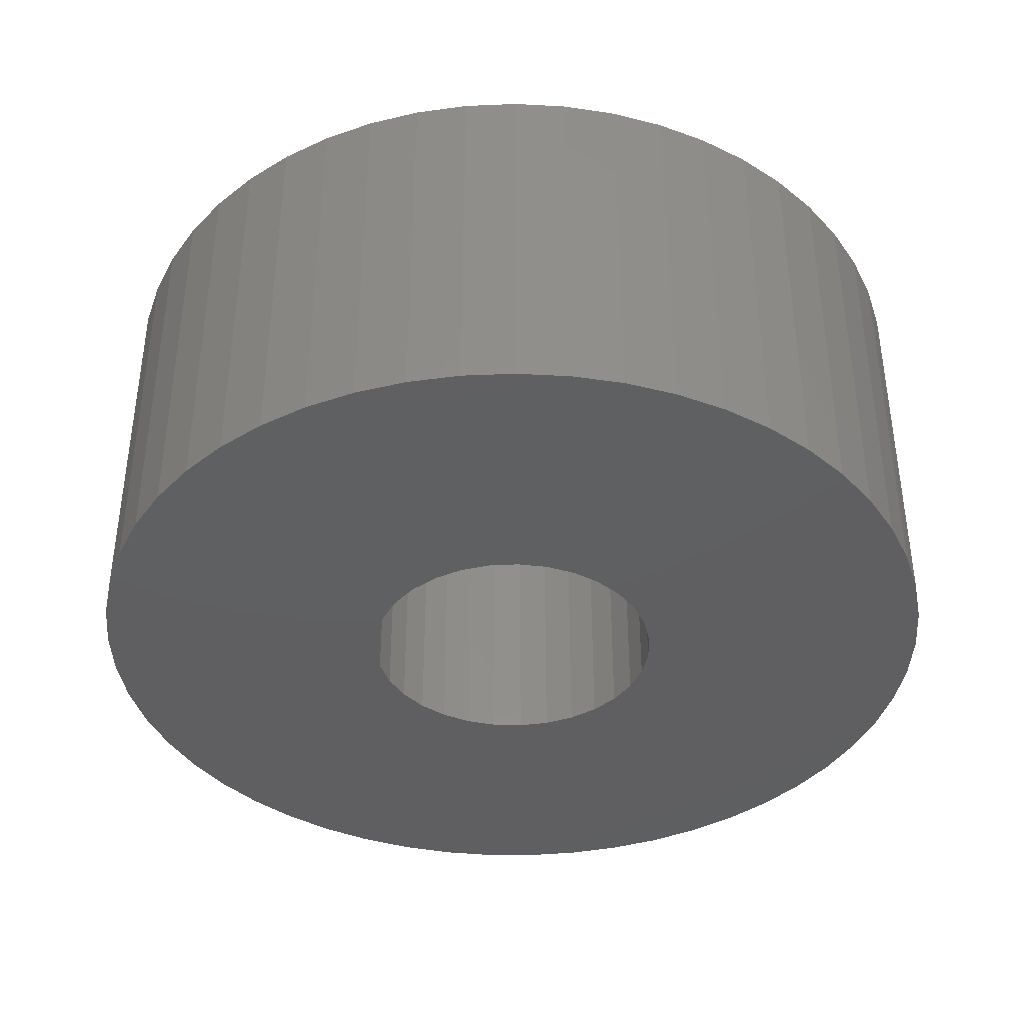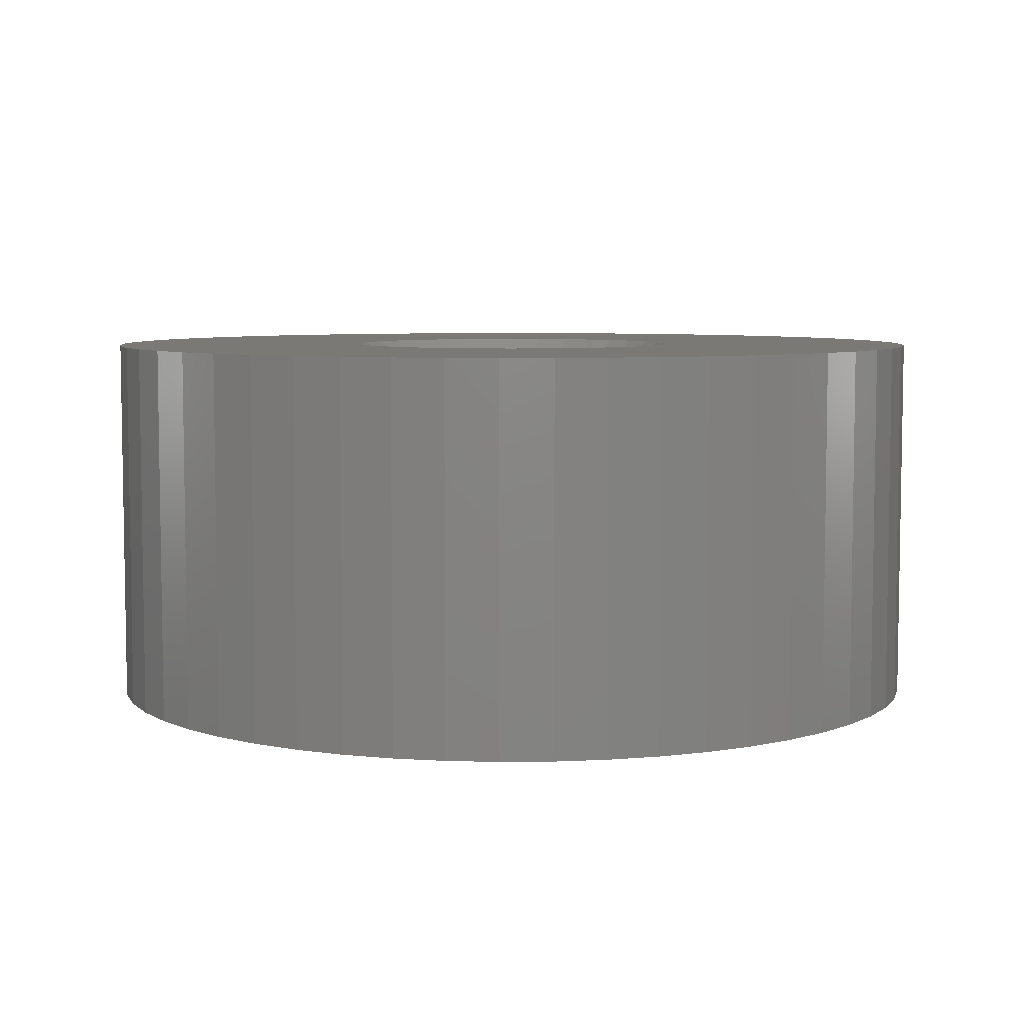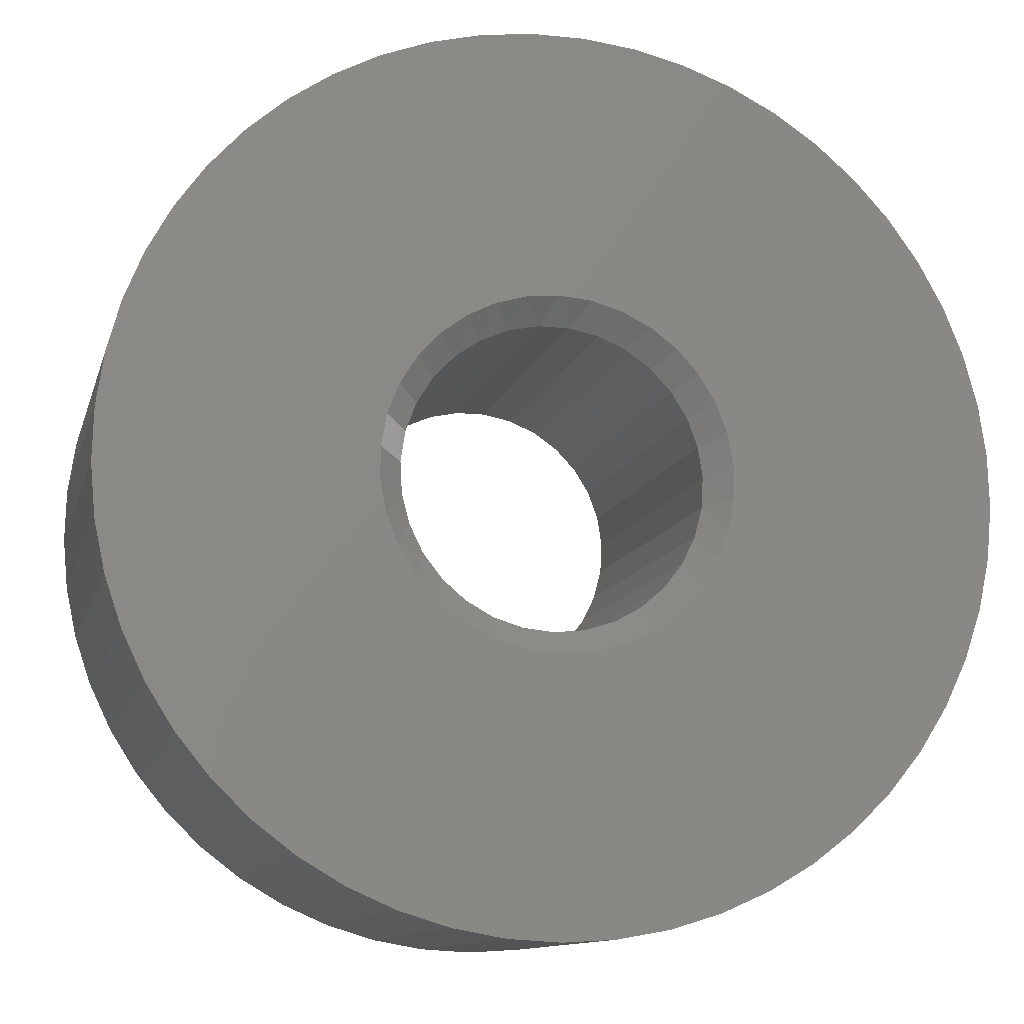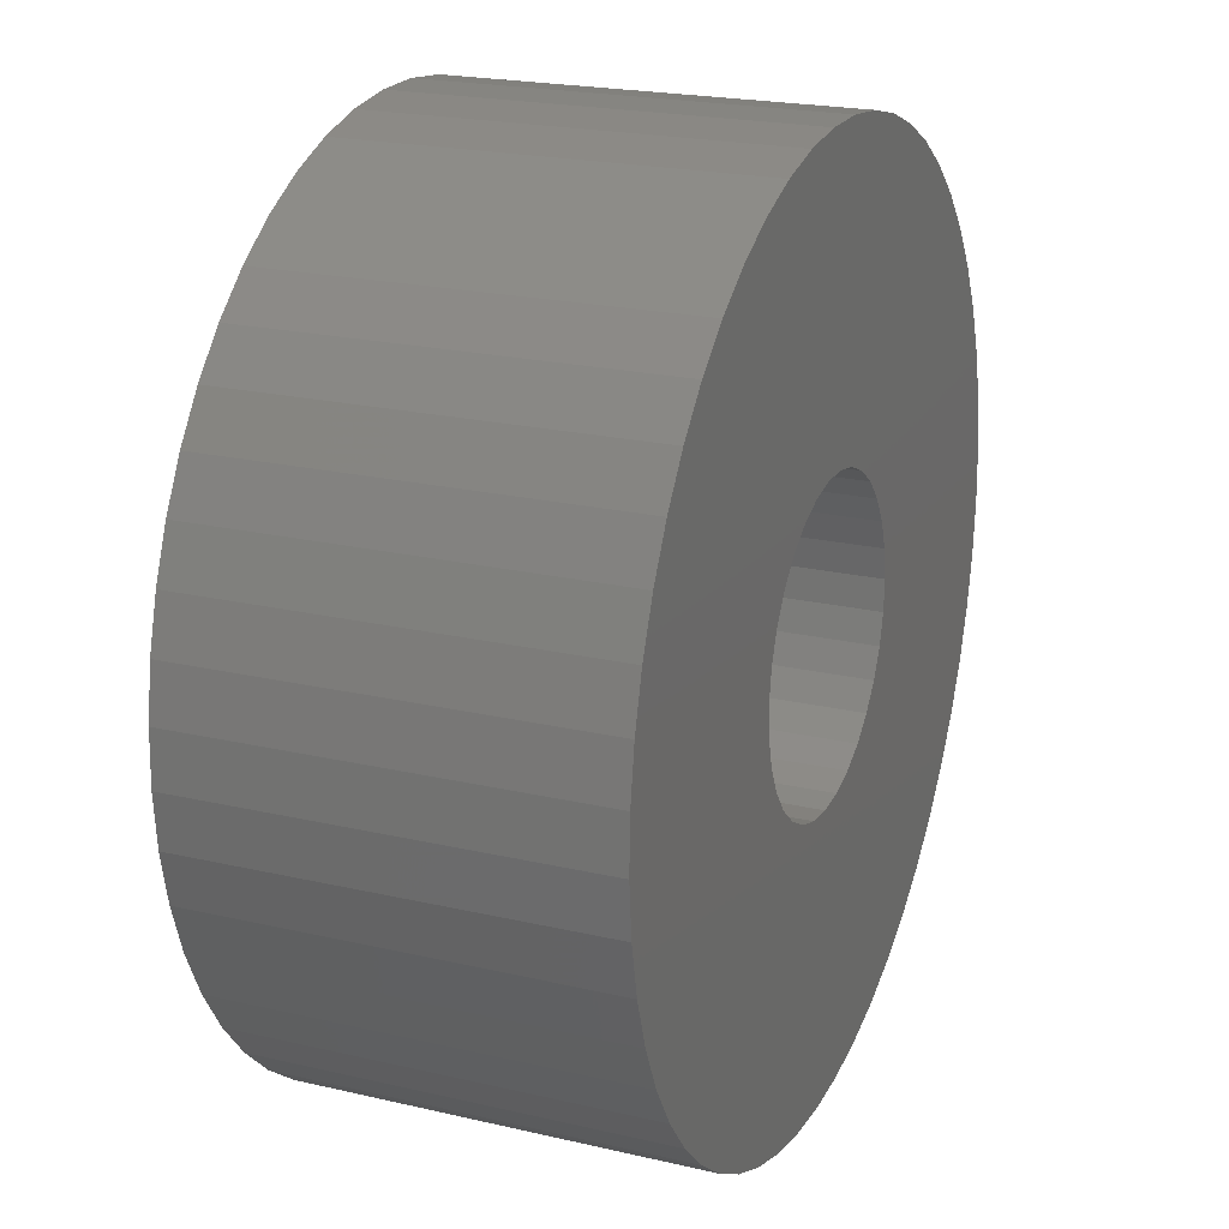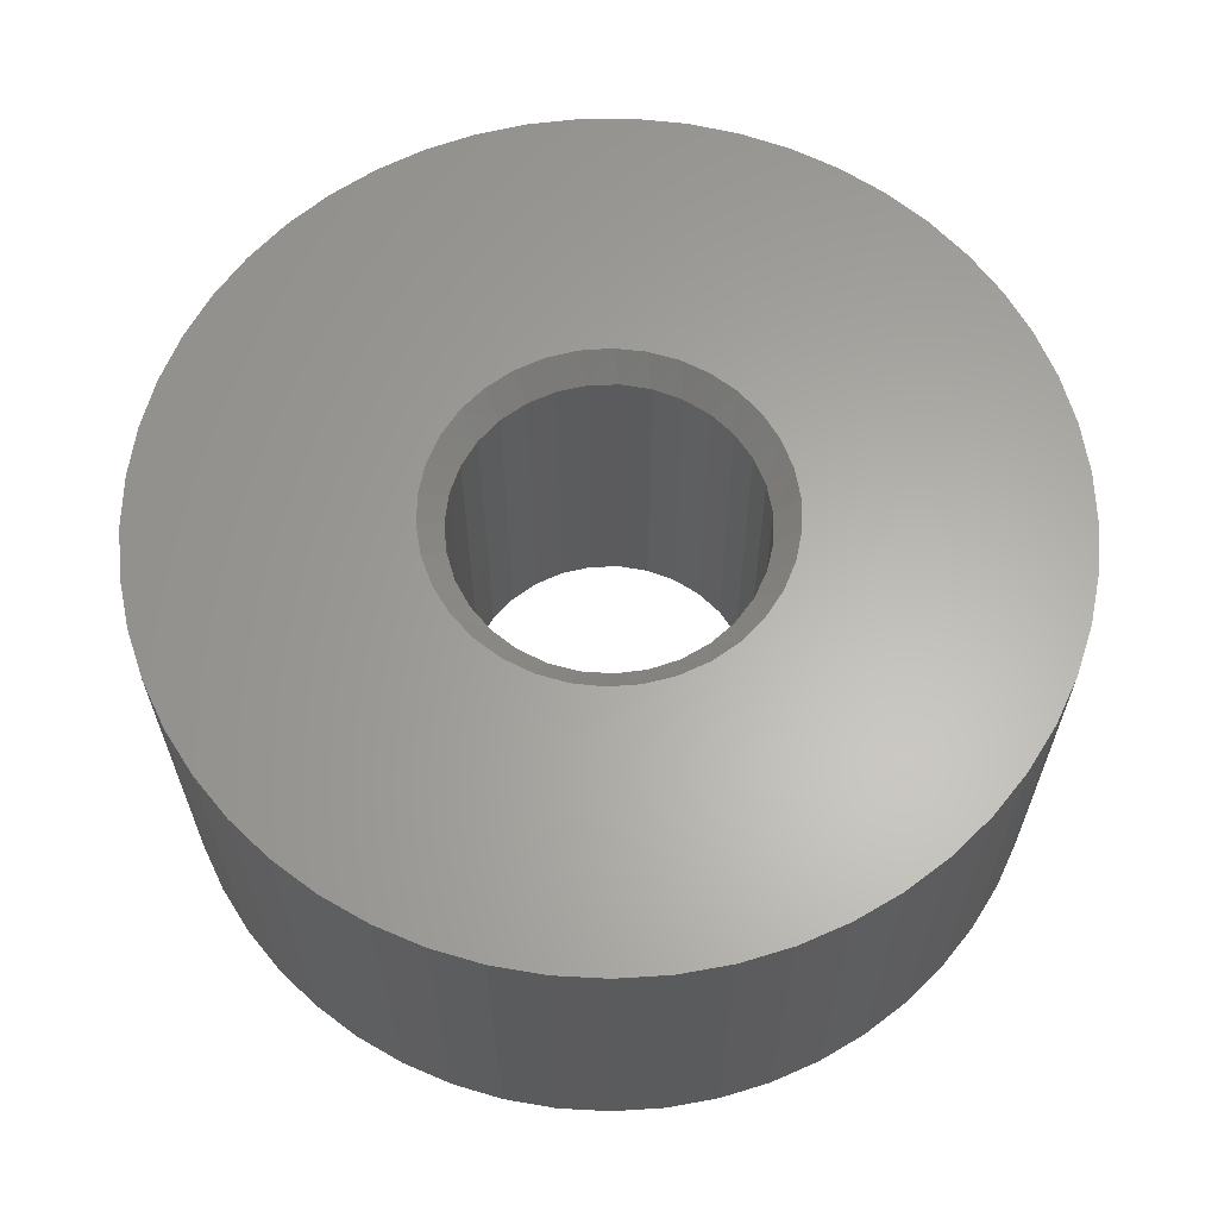
<metadata>
{"format":"stl","ext":"stl","renderer":"f3d","projection":"perspective","resolution":1024,"background":"white","views":[{"elev":-39.4,"azim":67.5,"up":"+Z"},{"elev":6.2,"azim":-147.9,"up":"+Z"},{"elev":-11.5,"azim":-13.7,"up":"+Y"},{"elev":21.3,"azim":112.5,"up":"+Y"},{"elev":63.0,"azim":149.2,"up":"+Z"}]}
</metadata>
<code>
# stl→obj: 202 verts, 404 faces
v -0.00312 -0.01518 0.01581
v -0.003307 -0.01769 0.01831
v 0 -0.0155 0.01581
v -0.006502 -0.01678 0.01831
v -0.006113 -0.01424 0.01581
v -0.009476 -0.0153 0.01831
v -0.008855 -0.01272 0.01581
v -0.01213 -0.0133 0.01831
v -0.01123 -0.01068 0.01581
v -0.01436 -0.01085 0.01831
v -0.01315 -0.008199 0.01581
v -0.01611 -0.008023 0.01831
v -0.01454 -0.005383 0.01581
v -0.01731 -0.004926 0.01831
v -0.01532 -0.002347 0.01581
v -0.01792 -0.001661 0.01831
v -0.01548 0.0007851 0.01581
v -0.01792 0.001661 0.01831
v -0.01501 0.003885 0.01581
v -0.01731 0.004926 0.01831
v -0.01392 0.006826 0.01581
v -0.01611 0.008023 0.01831
v -0.01436 0.01085 0.01831
v -0.01226 0.009488 0.01581
v -0.01213 0.0133 0.01831
v -0.0101 0.01176 0.01581
v -0.009476 0.0153 0.01831
v -0.007522 0.01355 0.01581
v -0.006502 0.01678 0.01831
v -0.00464 0.01479 0.01581
v -0.003307 0.01769 0.01831
v -0.001568 0.01542 0.01581
v 2.204e-18 0.018 0.01831
v 0.001568 0.01542 0.01581
v 0.003307 0.01769 0.01831
v 0.00464 0.01479 0.01581
v 0.006502 0.01678 0.01831
v 0.007522 0.01355 0.01581
v 0.009476 0.0153 0.01831
v 0.0101 0.01176 0.01581
v 0.01213 0.0133 0.01831
v 0.01226 0.009488 0.01581
v 0.01436 0.01085 0.01831
v 0.01392 0.006826 0.01581
v 0.01611 0.008023 0.01831
v 0.01731 0.004926 0.01831
v 0.01501 0.003885 0.01581
v 0.01792 0.001661 0.01831
v 0.01548 0.0007851 0.01581
v 0.01792 -0.001661 0.01831
v 0.01532 -0.002347 0.01581
v 0.01731 -0.004926 0.01831
v 0.01454 -0.005383 0.01581
v 0.01611 -0.008023 0.01831
v 0.01315 -0.008199 0.01581
v 0.01436 -0.01085 0.01831
v 0.01123 -0.01068 0.01581
v 0.01213 -0.0133 0.01831
v 0.008855 -0.01272 0.01581
v 0.009476 -0.0153 0.01831
v 0.006113 -0.01424 0.01581
v 0.006502 -0.01678 0.01831
v 0.00312 -0.01518 0.01581
v 0.003307 -0.01769 0.01831
v 0 -0.018 0.01831
v -0.00312 -0.01518 -0.02169
v 0 -0.0155 -0.02169
v -0.006113 -0.01424 -0.02169
v -0.008855 -0.01272 -0.02169
v -0.01123 -0.01068 -0.02169
v -0.01315 -0.008199 -0.02169
v -0.01454 -0.005383 -0.02169
v -0.01532 -0.002347 -0.02169
v -0.01548 0.0007851 -0.02169
v -0.01501 0.003885 -0.02169
v -0.01392 0.006826 -0.02169
v -0.01226 0.009488 -0.02169
v -0.0101 0.01176 -0.02169
v -0.007522 0.01355 -0.02169
v -0.00464 0.01479 -0.02169
v -0.001568 0.01542 -0.02169
v 0.001568 0.01542 -0.02169
v 0.00464 0.01479 -0.02169
v 0.007522 0.01355 -0.02169
v 0.0101 0.01176 -0.02169
v 0.01226 0.009488 -0.02169
v 0.01392 0.006826 -0.02169
v 0.01501 0.003885 -0.02169
v 0.01548 0.0007851 -0.02169
v 0.01532 -0.002347 -0.02169
v 0.01454 -0.005383 -0.02169
v 0.01315 -0.008199 -0.02169
v 0.01123 -0.01068 -0.02169
v 0.008855 -0.01272 -0.02169
v 0.006113 -0.01424 -0.02169
v 0.00312 -0.01518 -0.02169
v 0.005381 -0.04518 -0.02169
v 0 -0.0455 -0.02169
v 0.01069 -0.04423 -0.02169
v 0.01584 -0.04265 -0.02169
v 0.02078 -0.04048 -0.02169
v 0.02542 -0.03774 -0.02169
v 0.0297 -0.03447 -0.02169
v -0.01069 -0.04423 -0.02169
v -0.005381 -0.04518 -0.02169
v -0.01584 -0.04265 -0.02169
v -0.02078 -0.04048 -0.02169
v -0.02542 -0.03774 -0.02169
v -0.0297 -0.03447 -0.02169
v -0.03357 -0.03071 -0.02169
v -0.03697 -0.02653 -0.02169
v -0.03985 -0.02197 -0.02169
v -0.04216 -0.0171 -0.02169
v -0.04389 -0.01199 -0.02169
v -0.045 -0.006718 -0.02169
v -0.04548 -0.001348 -0.02169
v -0.04532 0.00404 -0.02169
v -0.04452 0.009372 -0.02169
v -0.0431 0.01457 -0.02169
v -0.04108 0.01957 -0.02169
v -0.03847 0.02429 -0.02169
v -0.03533 0.02867 -0.02169
v -0.03169 0.03265 -0.02169
v -0.02761 0.03617 -0.02169
v -0.02314 0.03918 -0.02169
v -0.01834 0.04164 -0.02169
v -0.01329 0.04352 -0.02169
v -0.008049 0.04478 -0.02169
v -0.002695 0.04542 -0.02169
v 0.002695 0.04542 -0.02169
v 0.008049 0.04478 -0.02169
v 0.01329 0.04352 -0.02169
v 0.01834 0.04164 -0.02169
v 0.02314 0.03918 -0.02169
v 0.02761 0.03617 -0.02169
v 0.03169 0.03265 -0.02169
v 0.03533 0.02867 -0.02169
v 0.03847 0.02429 -0.02169
v 0.04108 0.01957 -0.02169
v 0.0431 0.01457 -0.02169
v 0.04452 0.009372 -0.02169
v 0.04532 0.00404 -0.02169
v 0.04548 -0.001348 -0.02169
v 0.045 -0.006718 -0.02169
v 0.04389 -0.01199 -0.02169
v 0.04216 -0.0171 -0.02169
v 0.03985 -0.02197 -0.02169
v 0.03697 -0.02653 -0.02169
v 0.03357 -0.03071 -0.02169
v -0.005381 -0.04518 0.01831
v 0 -0.0455 0.01831
v -0.01069 -0.04423 0.01831
v -0.01584 -0.04265 0.01831
v -0.02078 -0.04048 0.01831
v -0.02542 -0.03774 0.01831
v -0.0297 -0.03447 0.01831
v -0.03357 -0.03071 0.01831
v -0.03697 -0.02653 0.01831
v -0.03985 -0.02197 0.01831
v -0.04216 -0.0171 0.01831
v -0.04389 -0.01199 0.01831
v -0.045 -0.006718 0.01831
v -0.04548 -0.001348 0.01831
v -0.04532 0.00404 0.01831
v -0.04452 0.009372 0.01831
v -0.0431 0.01457 0.01831
v -0.04108 0.01957 0.01831
v -0.03847 0.02429 0.01831
v -0.03533 0.02867 0.01831
v -0.03169 0.03265 0.01831
v -0.02761 0.03617 0.01831
v -0.02314 0.03918 0.01831
v -0.01834 0.04164 0.01831
v -0.01329 0.04352 0.01831
v -0.008049 0.04478 0.01831
v -0.002695 0.04542 0.01831
v 0.002695 0.04542 0.01831
v 0.008049 0.04478 0.01831
v 0.01329 0.04352 0.01831
v 0.01834 0.04164 0.01831
v 0.02314 0.03918 0.01831
v 0.02761 0.03617 0.01831
v 0.03169 0.03265 0.01831
v 0.03533 0.02867 0.01831
v 0.03847 0.02429 0.01831
v 0.04108 0.01957 0.01831
v 0.0431 0.01457 0.01831
v 0.04452 0.009372 0.01831
v 0.04532 0.00404 0.01831
v 0.04548 -0.001348 0.01831
v 0.045 -0.006718 0.01831
v 0.04389 -0.01199 0.01831
v 0.04216 -0.0171 0.01831
v 0.03985 -0.02197 0.01831
v 0.03697 -0.02653 0.01831
v 0.03357 -0.03071 0.01831
v 0.0297 -0.03447 0.01831
v 0.02542 -0.03774 0.01831
v 0.02078 -0.04048 0.01831
v 0.01584 -0.04265 0.01831
v 0.01069 -0.04423 0.01831
v 0.005381 -0.04518 0.01831
f 1 2 3
f 1 4 2
f 1 5 4
f 4 5 6
f 6 5 7
f 8 7 9
f 10 9 11
f 12 11 13
f 14 13 15
f 16 15 17
f 18 17 19
f 20 19 21
f 22 21 23
f 22 20 21
f 6 7 8
f 8 9 10
f 10 11 12
f 12 13 14
f 14 15 16
f 16 17 18
f 18 19 20
f 21 24 23
f 23 24 25
f 25 24 26
f 27 26 28
f 29 28 30
f 31 30 32
f 33 32 34
f 35 34 36
f 37 36 38
f 39 38 40
f 41 40 42
f 43 42 44
f 45 44 46
f 45 43 44
f 25 26 27
f 27 28 29
f 29 30 31
f 31 32 33
f 33 34 35
f 35 36 37
f 37 38 39
f 39 40 41
f 41 42 43
f 44 47 46
f 46 47 48
f 48 47 49
f 50 49 51
f 52 51 53
f 54 53 55
f 56 55 57
f 58 57 59
f 60 59 61
f 62 61 63
f 64 63 3
f 65 3 2
f 65 64 3
f 48 49 50
f 50 51 52
f 52 53 54
f 54 55 56
f 56 57 58
f 58 59 60
f 60 61 62
f 62 63 64
f 66 3 67
f 66 1 3
f 66 68 1
f 1 68 5
f 5 68 69
f 7 69 70
f 9 70 71
f 11 71 72
f 13 72 73
f 15 73 74
f 17 74 75
f 19 75 76
f 21 76 77
f 24 77 78
f 26 78 79
f 28 79 80
f 30 80 81
f 32 81 82
f 34 82 83
f 36 83 84
f 38 84 85
f 40 85 86
f 42 86 87
f 44 87 88
f 47 88 89
f 49 89 90
f 51 90 91
f 53 91 92
f 55 92 93
f 57 93 94
f 59 94 95
f 61 95 96
f 63 96 67
f 3 63 67
f 5 69 7
f 7 70 9
f 9 71 11
f 11 72 13
f 13 73 15
f 15 74 17
f 17 75 19
f 19 76 21
f 21 77 24
f 24 78 26
f 26 79 28
f 28 80 30
f 30 81 32
f 32 82 34
f 34 83 36
f 36 84 38
f 38 85 40
f 40 86 42
f 42 87 44
f 44 88 47
f 47 89 49
f 49 90 51
f 51 91 53
f 53 92 55
f 55 93 57
f 57 94 59
f 59 95 61
f 61 96 63
f 97 98 67
f 96 97 67
f 96 99 97
f 96 100 99
f 96 95 100
f 100 95 101
f 101 95 94
f 102 94 103
f 102 101 94
f 104 66 105
f 104 106 66
f 66 106 68
f 68 106 107
f 69 107 108
f 109 69 108
f 109 70 69
f 109 110 70
f 70 110 111
f 71 111 112
f 72 112 113
f 114 72 113
f 114 73 72
f 114 115 73
f 73 115 116
f 74 116 117
f 118 74 117
f 118 75 74
f 118 119 75
f 75 119 76
f 76 119 120
f 121 76 120
f 121 77 76
f 121 122 77
f 77 122 123
f 78 123 124
f 79 124 125
f 126 79 125
f 126 80 79
f 126 127 80
f 80 127 128
f 81 128 129
f 130 81 129
f 130 82 81
f 130 131 82
f 82 131 83
f 83 131 132
f 133 83 132
f 133 84 83
f 133 134 84
f 84 134 135
f 85 135 136
f 86 136 137
f 138 86 137
f 138 87 86
f 138 139 87
f 87 139 140
f 88 140 141
f 89 141 142
f 143 89 142
f 143 90 89
f 143 144 90
f 90 144 145
f 91 145 146
f 147 91 146
f 147 92 91
f 147 148 92
f 92 148 93
f 93 148 149
f 103 93 149
f 103 94 93
f 68 107 69
f 70 111 71
f 71 112 72
f 73 116 74
f 77 123 78
f 78 124 79
f 80 128 81
f 84 135 85
f 85 136 86
f 87 140 88
f 88 141 89
f 90 145 91
f 66 67 105
f 105 67 98
f 150 98 151
f 150 105 98
f 150 152 105
f 105 152 104
f 104 152 153
f 106 153 154
f 107 154 155
f 108 155 156
f 109 156 157
f 110 157 158
f 111 158 159
f 112 159 160
f 113 160 161
f 114 161 162
f 115 162 163
f 116 163 164
f 117 164 165
f 118 165 166
f 119 166 167
f 120 167 168
f 121 168 169
f 122 169 170
f 123 170 171
f 124 171 172
f 125 172 173
f 126 173 174
f 127 174 175
f 128 175 176
f 129 176 177
f 130 177 178
f 131 178 179
f 132 179 180
f 133 180 181
f 134 181 182
f 135 182 183
f 136 183 184
f 137 184 185
f 138 185 186
f 139 186 187
f 140 187 188
f 141 188 189
f 142 189 190
f 143 190 191
f 144 191 192
f 145 192 193
f 146 193 194
f 147 194 195
f 148 195 196
f 149 196 197
f 103 197 198
f 102 198 199
f 101 199 200
f 100 200 201
f 99 201 202
f 97 202 151
f 98 97 151
f 104 153 106
f 106 154 107
f 107 155 108
f 108 156 109
f 109 157 110
f 110 158 111
f 111 159 112
f 112 160 113
f 113 161 114
f 114 162 115
f 115 163 116
f 116 164 117
f 117 165 118
f 118 166 119
f 119 167 120
f 120 168 121
f 121 169 122
f 122 170 123
f 123 171 124
f 124 172 125
f 125 173 126
f 126 174 127
f 127 175 128
f 128 176 129
f 129 177 130
f 130 178 131
f 131 179 132
f 132 180 133
f 133 181 134
f 134 182 135
f 135 183 136
f 136 184 137
f 137 185 138
f 138 186 139
f 139 187 140
f 140 188 141
f 141 189 142
f 142 190 143
f 143 191 144
f 144 192 145
f 145 193 146
f 146 194 147
f 147 195 148
f 148 196 149
f 149 197 103
f 103 198 102
f 102 199 101
f 101 200 100
f 100 201 99
f 99 202 97
f 150 151 65
f 2 150 65
f 2 152 150
f 2 4 152
f 152 4 153
f 153 4 154
f 154 4 6
f 155 6 8
f 156 8 157
f 156 155 8
f 201 64 202
f 201 62 64
f 201 200 62
f 62 200 199
f 60 199 198
f 58 198 197
f 196 58 197
f 196 56 58
f 196 195 56
f 56 195 194
f 54 194 193
f 52 193 192
f 191 52 192
f 191 50 52
f 191 190 50
f 50 190 48
f 48 190 189
f 188 48 189
f 188 46 48
f 188 187 46
f 46 187 45
f 45 187 186
f 185 45 186
f 185 43 45
f 185 184 43
f 43 184 41
f 41 184 183
f 182 41 183
f 182 39 41
f 182 181 39
f 39 181 180
f 37 180 179
f 35 179 178
f 177 35 178
f 177 33 35
f 177 176 33
f 33 176 31
f 31 176 175
f 174 31 175
f 174 29 31
f 174 173 29
f 29 173 27
f 27 173 172
f 171 27 172
f 171 25 27
f 171 170 25
f 25 170 169
f 23 169 168
f 22 168 167
f 166 22 167
f 166 20 22
f 166 165 20
f 20 165 18
f 18 165 164
f 163 18 164
f 163 16 18
f 163 162 16
f 16 162 14
f 14 162 161
f 160 14 161
f 160 12 14
f 160 159 12
f 12 159 10
f 10 159 158
f 157 10 158
f 157 8 10
f 62 199 60
f 60 198 58
f 56 194 54
f 54 193 52
f 39 180 37
f 37 179 35
f 25 169 23
f 23 168 22
f 155 154 6
f 64 65 202
f 202 65 151

</code>
